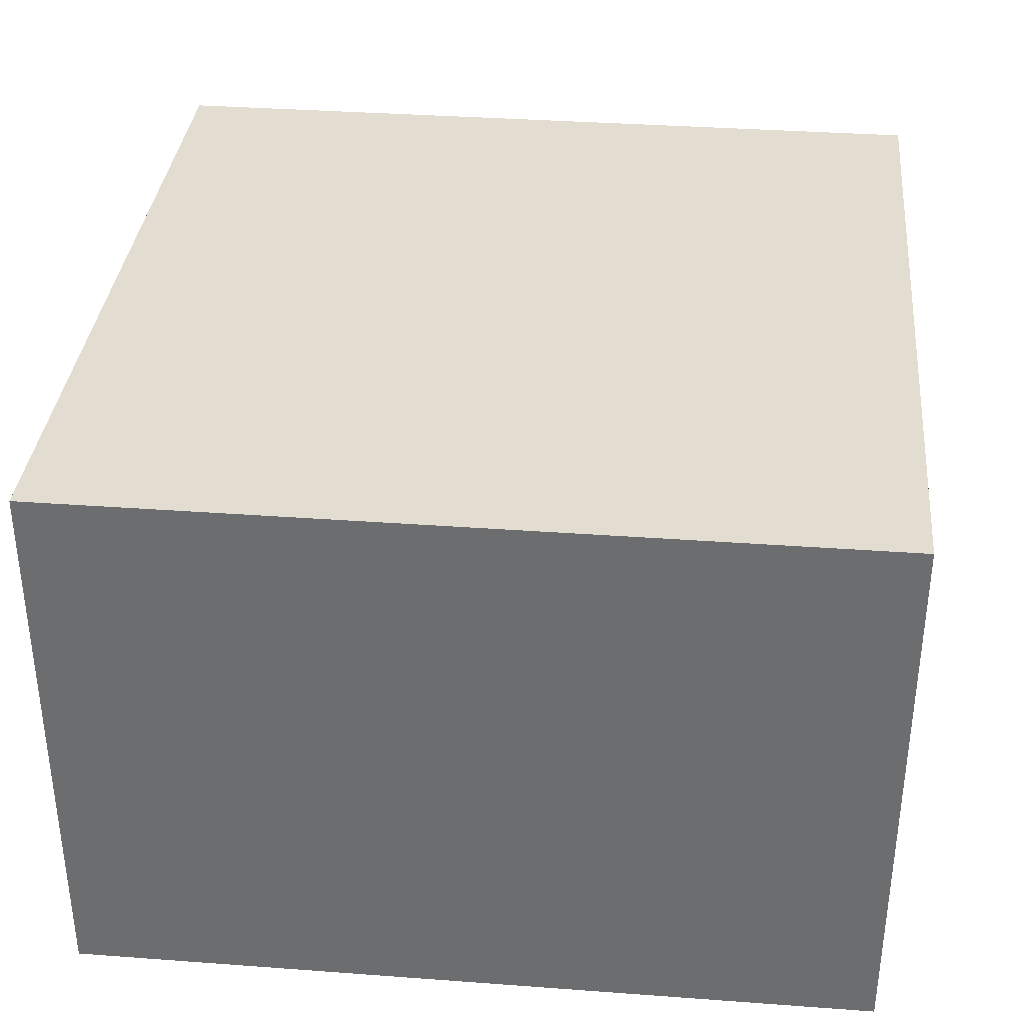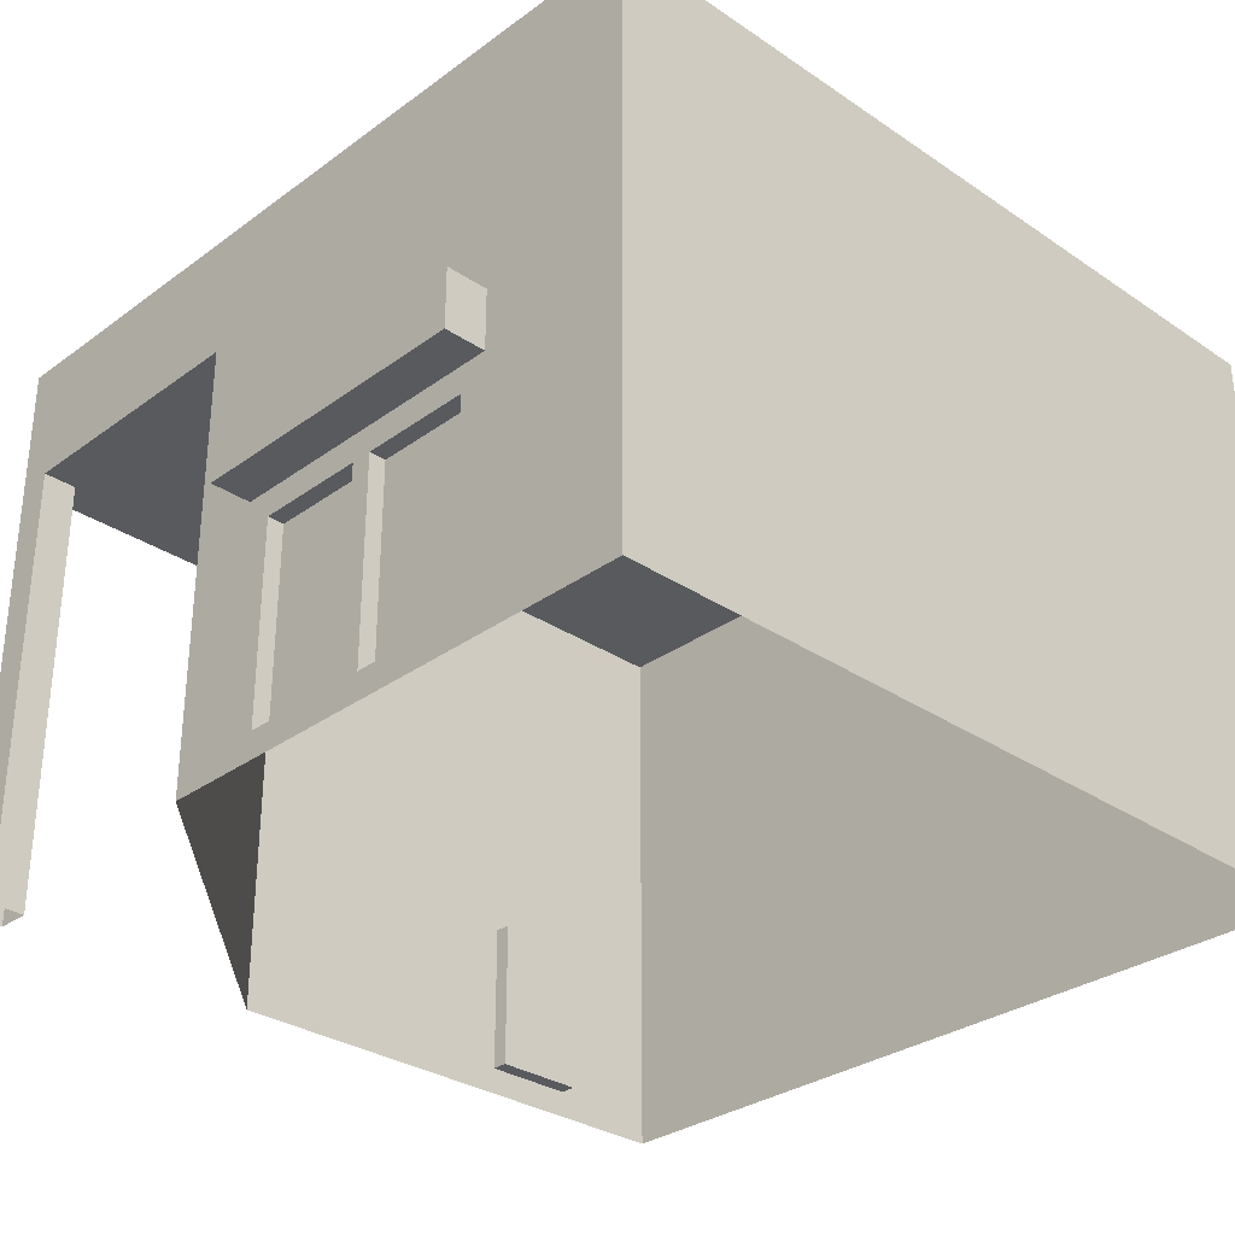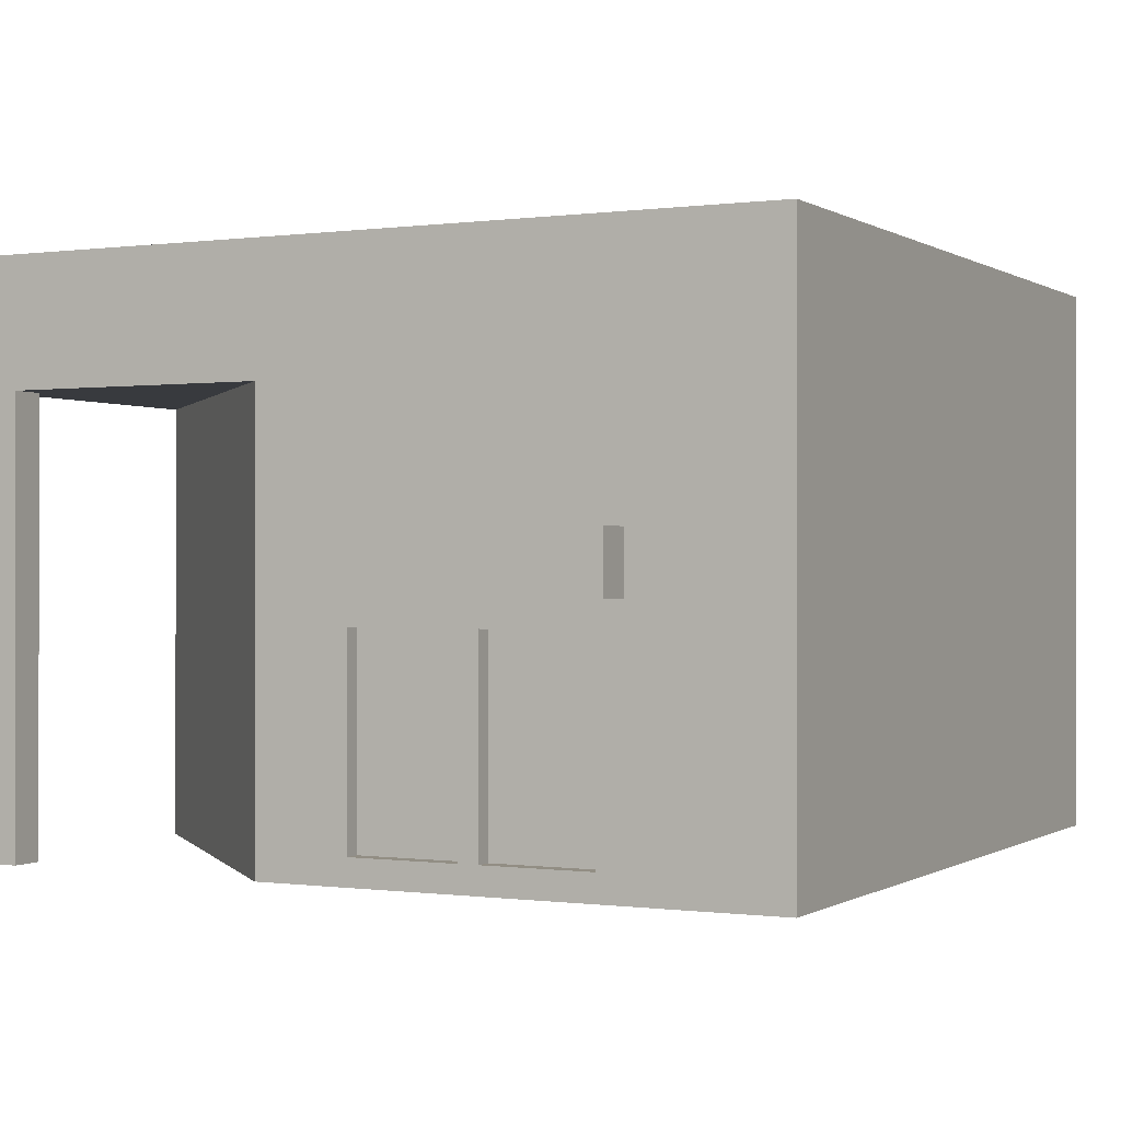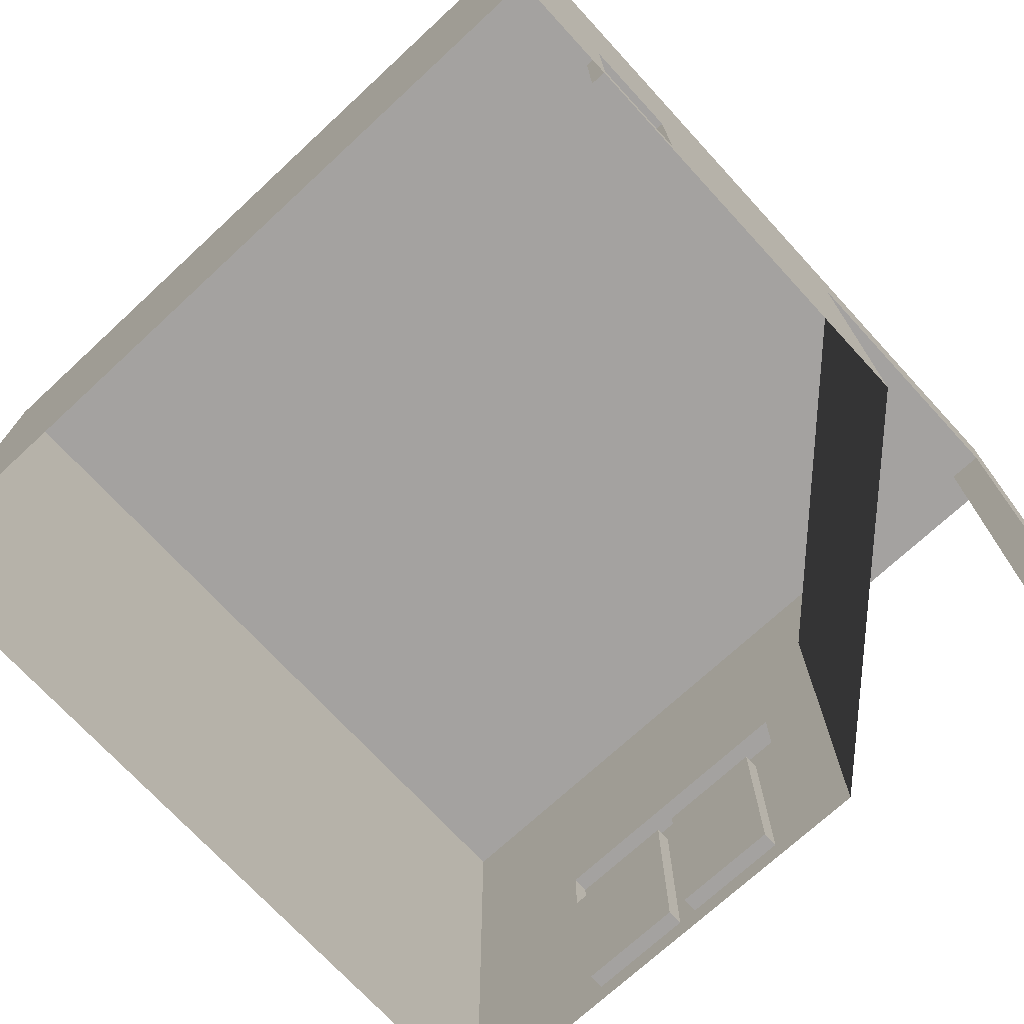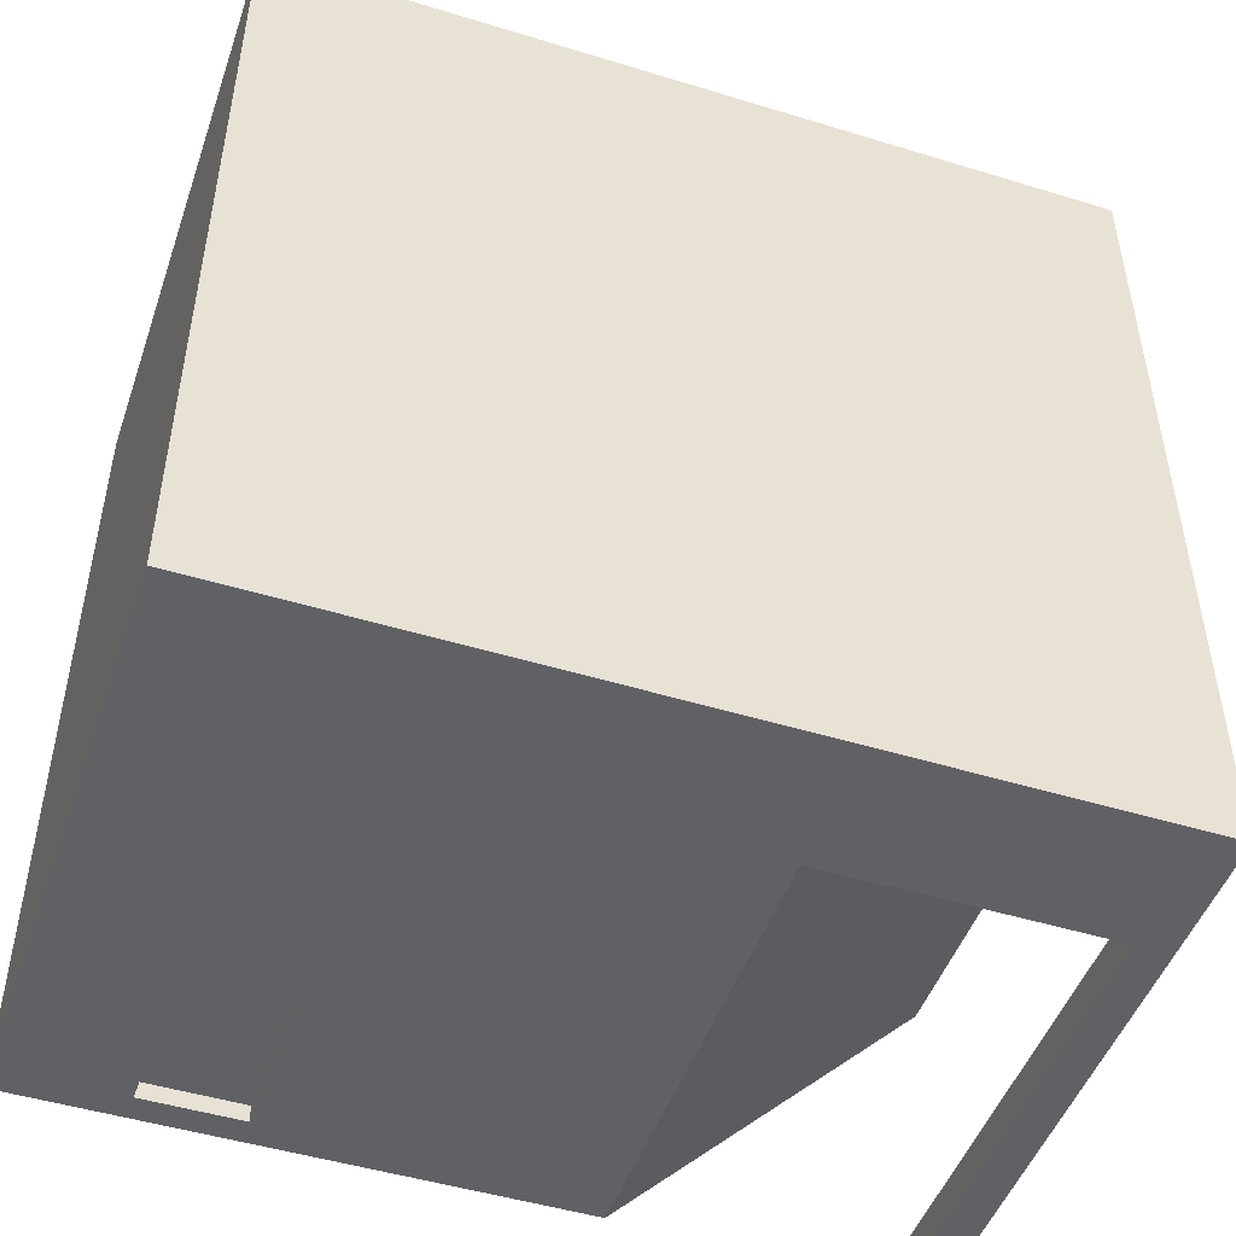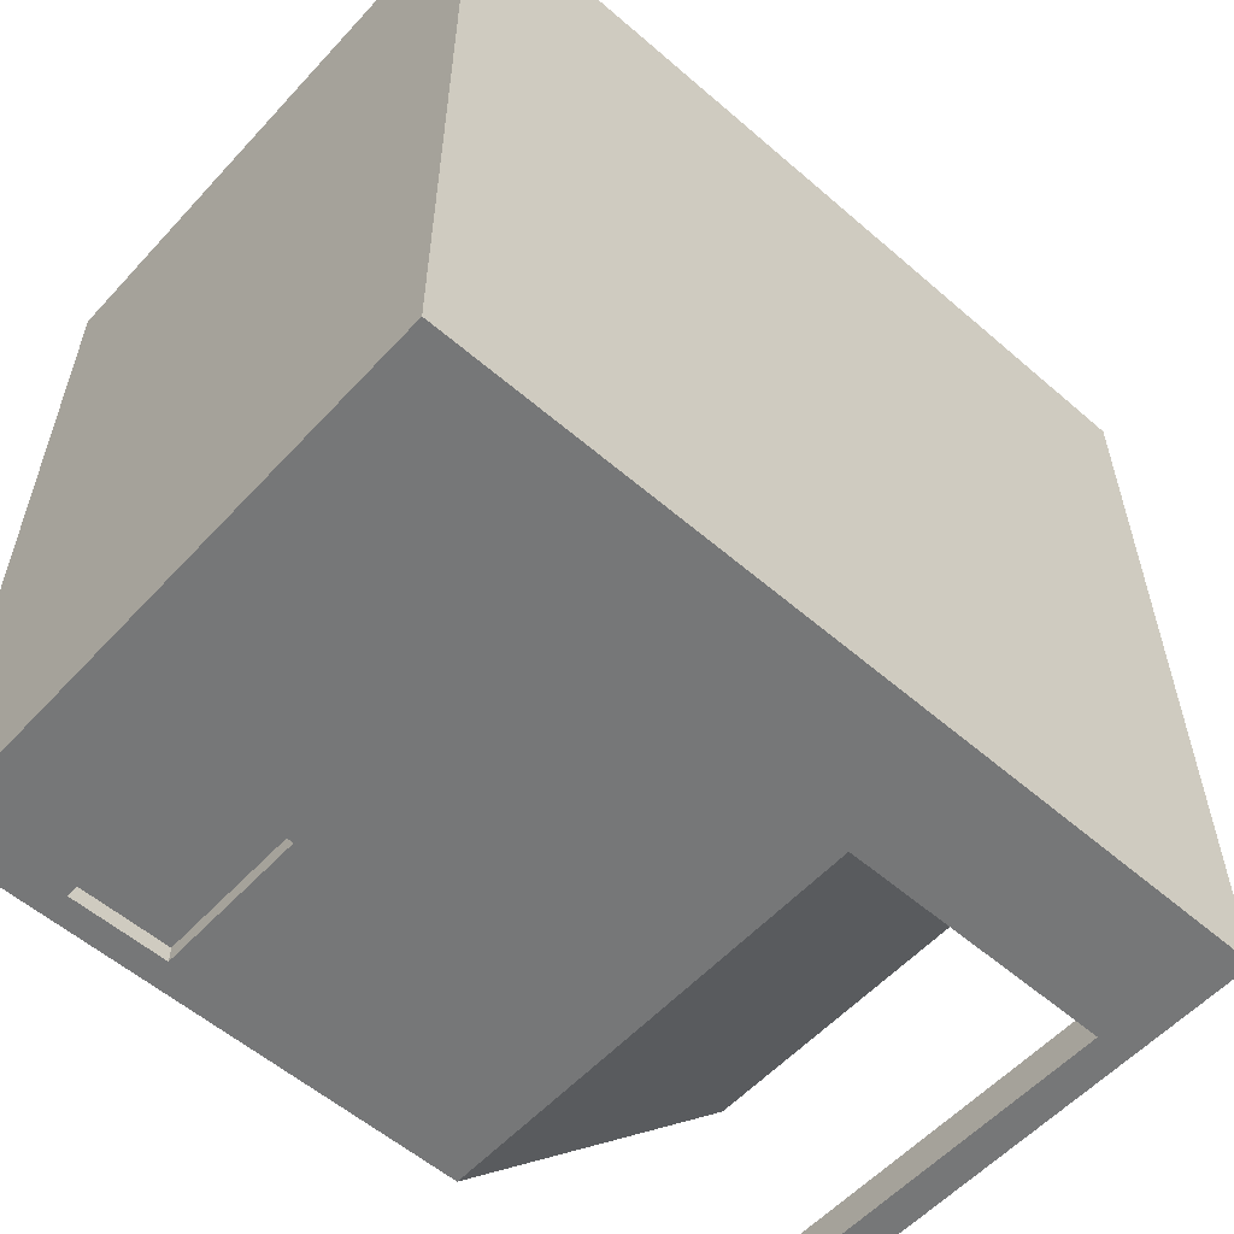
<metadata>
{"format":"obj","ext":"obj","renderer":"f3d","projection":"perspective","resolution":1024,"background":"white","views":[{"elev":35.3,"azim":95.6,"up":"+Y"},{"elev":-30.8,"azim":-43.9,"up":"+Y"},{"elev":-0.2,"azim":-63.0,"up":"+Y"},{"elev":-72.7,"azim":132.7,"up":"+Y"},{"elev":-48.4,"azim":161.1,"up":"+Z"},{"elev":-57.0,"azim":138.0,"up":"+Z"}]}
</metadata>
<code>
g pitsGarageCorner
v 0 7 0
v 0 0 0
v 0 7 10
v 0 0 10
v -10 0 10
v -10 7 10
v -6.309 5.438 0
v -9.582 5.438 0.4177
v -10 5.438 3.691
v -10 5.438 0.4177
v -9.582 5.438 0
v -6.309 0 0
v -2.866 0 0
v -2.866 2.5 0
v -1.066 2.5 0
v -1.066 0 0
v -10 7 0
v -9.582 1.371 0
v -10 1.371 0
v -10 0 3.691
v -10 0 4.543
v -10 3.825 4.543
v -10 1.371 0.4177
v -10 3.1 4.543
v -10 3.825 8.143
v -10 3.1 8.143
v -10 0 8.143
v -10.5 3.1 4.543
v -10.5 3.825 4.543
v -10.5 3.1 8.143
v -10.5 3.825 8.143
v -9.582 1.371 0.4177
v -9.582 3.61e-15 0.4177
v -10 3.61e-15 0.4177
v -9.582 3.61e-15 0
v -10 3.61e-15 0
v -2.54 0.3262 0
v -2.54 2.174 0
v -1.392 2.174 0
v -1.392 0.3262 0
v -10 0.3262 4.87
v -10 0.3262 6.217
v -10 0.3262 6.47
v -10 2.774 6.217
v -10 0.3262 7.817
v -10 2.774 7.817
v -10 2.774 4.87
v -10 2.774 6.47
v -1.392 0.3262 0.2
v -2.54 0.3262 0.2
v -2.54 2.174 0.2
v -1.392 2.174 0.2
v -9.8 0.3262 6.217
v -9.8 0.3262 4.87
v -9.8 2.774 6.217
v -9.8 2.774 4.87
v -9.8 0.3262 7.817
v -9.8 0.3262 6.47
v -9.8 2.774 7.817
v -9.8 2.774 6.47
f 2 1 3
f 3 4 2
f 5 4 3
f 3 6 5
f 8 7 9
f 9 10 8
f 7 8 11
f 13 12 7
f 7 14 13
f 7 15 14
f 15 7 1
f 15 1 2
f 2 16 15
f 7 17 1
f 17 7 11
f 17 11 18
f 18 19 17
f 9 20 21
f 9 21 22
f 9 22 6
f 10 9 6
f 10 6 17
f 23 10 17
f 17 19 23
f 21 24 22
f 22 25 6
f 25 5 6
f 5 25 26
f 26 27 5
f 29 28 30
f 30 31 29
f 24 26 30
f 30 28 24
f 31 30 26
f 26 25 31
f 31 25 22
f 22 29 31
f 24 28 29
f 29 22 24
f 18 11 8
f 8 32 18
f 23 32 8
f 8 10 23
f 12 20 9
f 9 7 12
f 3 1 17
f 17 6 3
f 18 32 23
f 23 19 18
f 34 33 32
f 32 23 34
f 35 18 32
f 32 33 35
f 35 36 19
f 19 18 35
f 19 36 34
f 34 23 19
f 37 16 13
f 13 14 37
f 14 38 37
f 14 39 38
f 16 37 40
f 40 15 16
f 40 39 15
f 39 14 15
f 41 24 21
f 21 27 41
f 27 42 41
f 27 43 42
f 43 44 42
f 27 45 43
f 27 46 45
f 24 41 47
f 47 26 24
f 47 44 26
f 46 27 26
f 44 48 26
f 44 43 48
f 48 46 26
f 49 40 37
f 37 50 49
f 37 38 51
f 51 50 37
f 39 52 51
f 51 38 39
f 39 40 49
f 49 52 39
f 42 53 54
f 54 41 42
f 53 42 44
f 44 55 53
f 56 55 44
f 44 47 56
f 47 41 54
f 54 56 47
f 45 57 58
f 58 43 45
f 57 45 46
f 46 59 57
f 60 59 46
f 46 48 60
f 48 43 58
f 58 60 48
f 49 50 51
f 51 52 49
f 56 54 53
f 53 55 56
f 60 58 57
f 57 59 60

</code>
